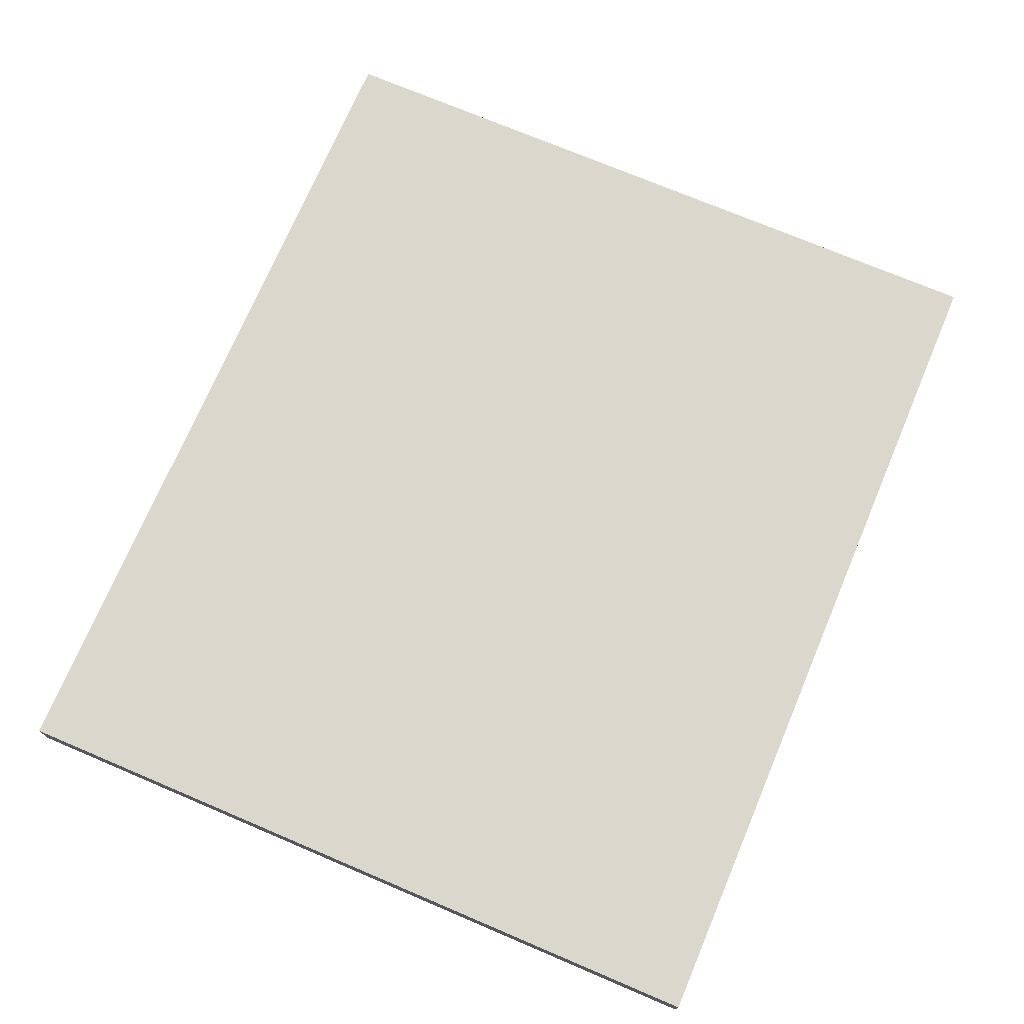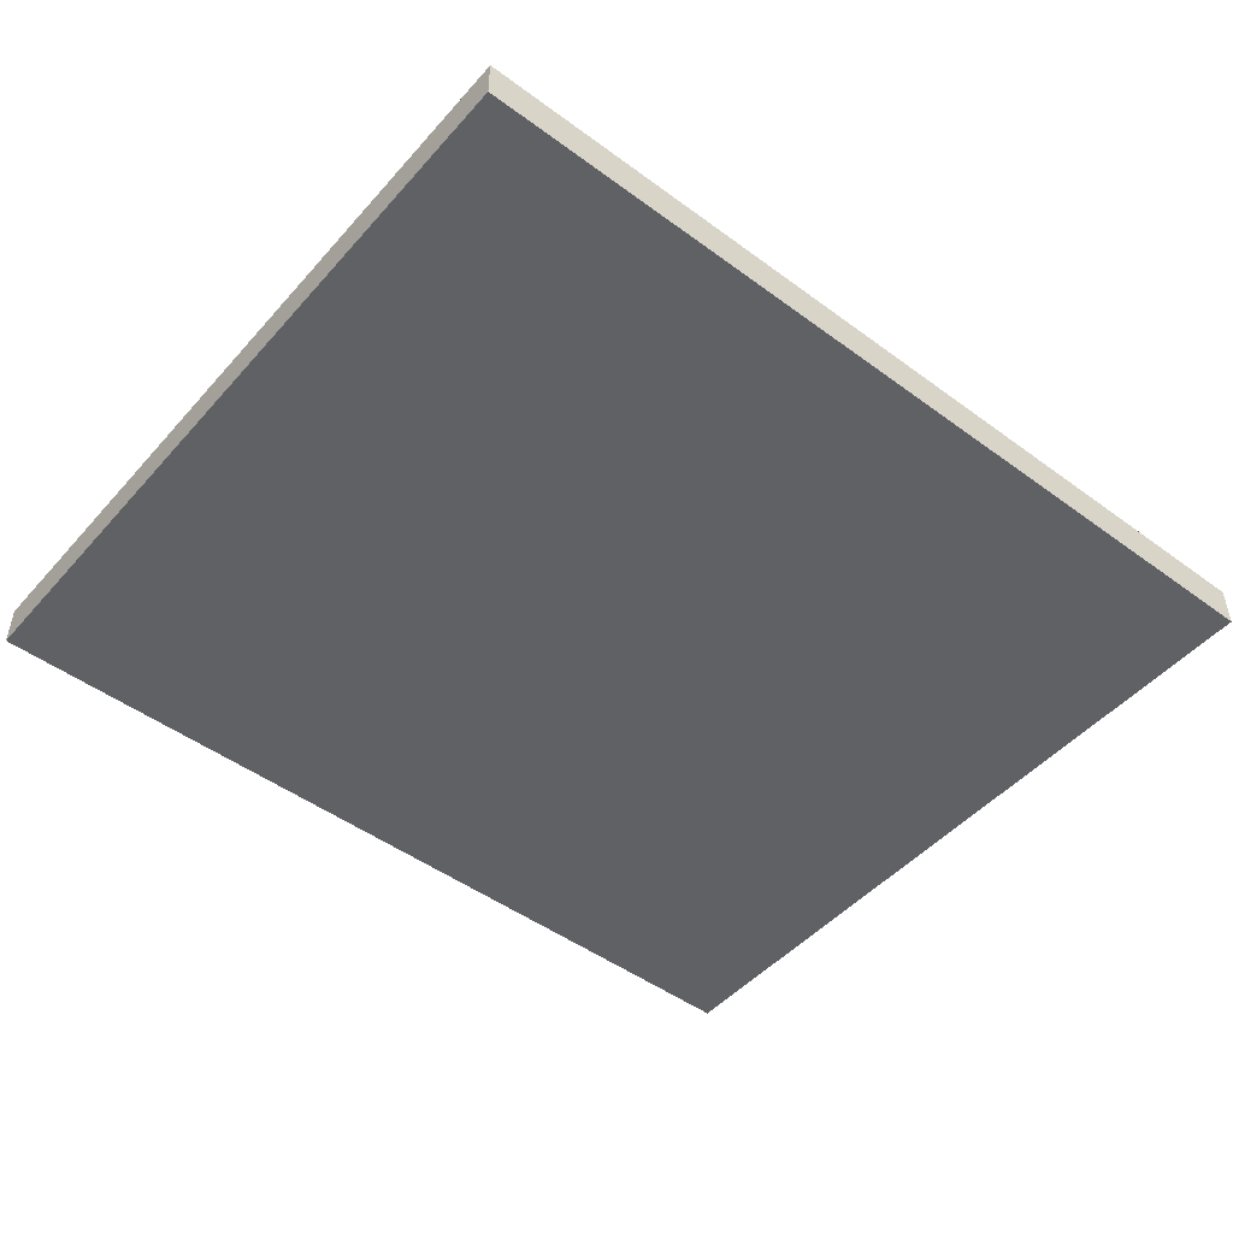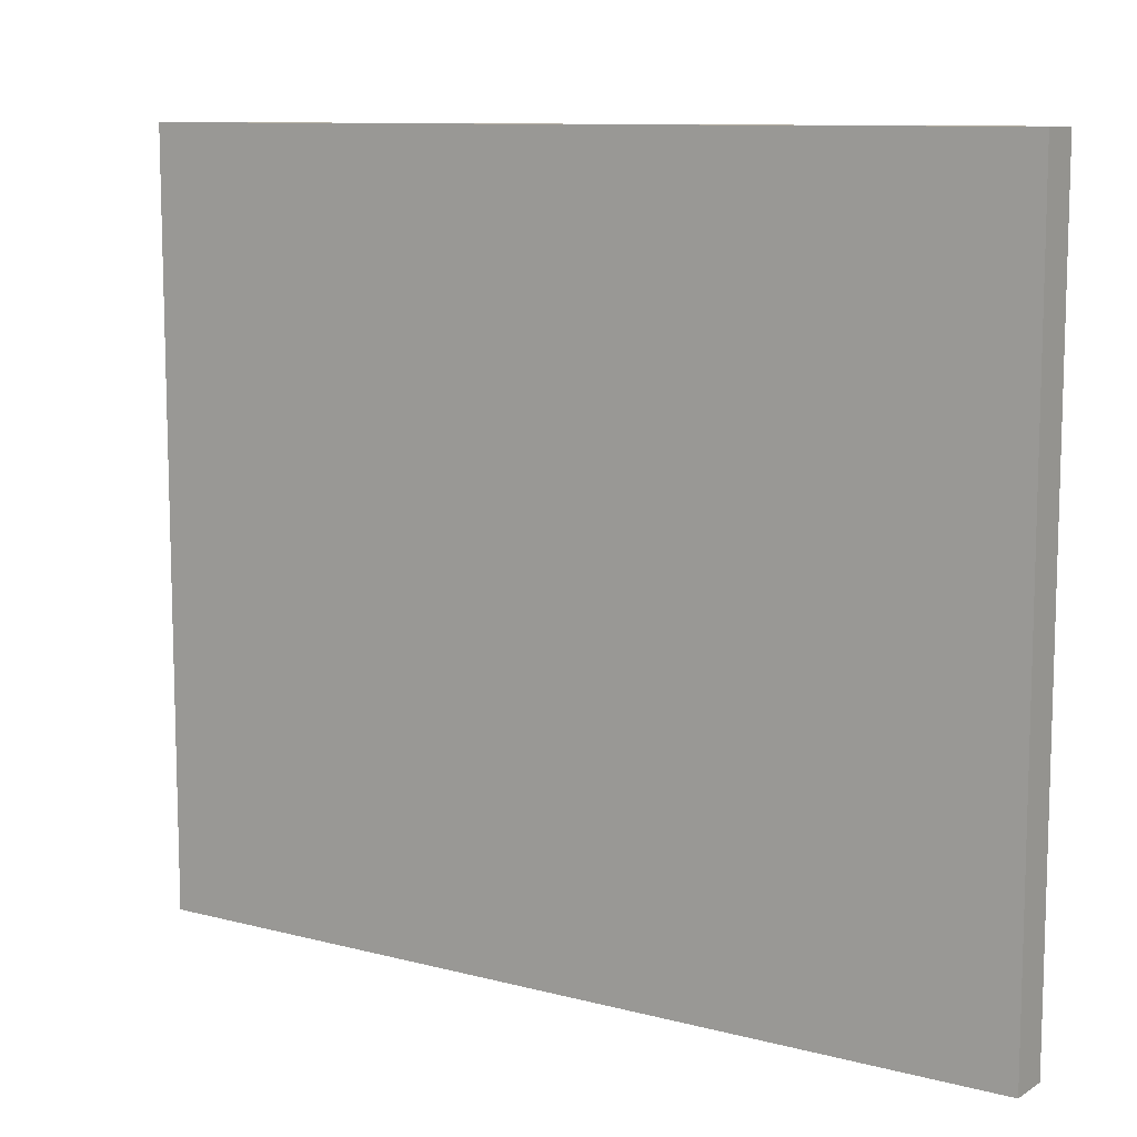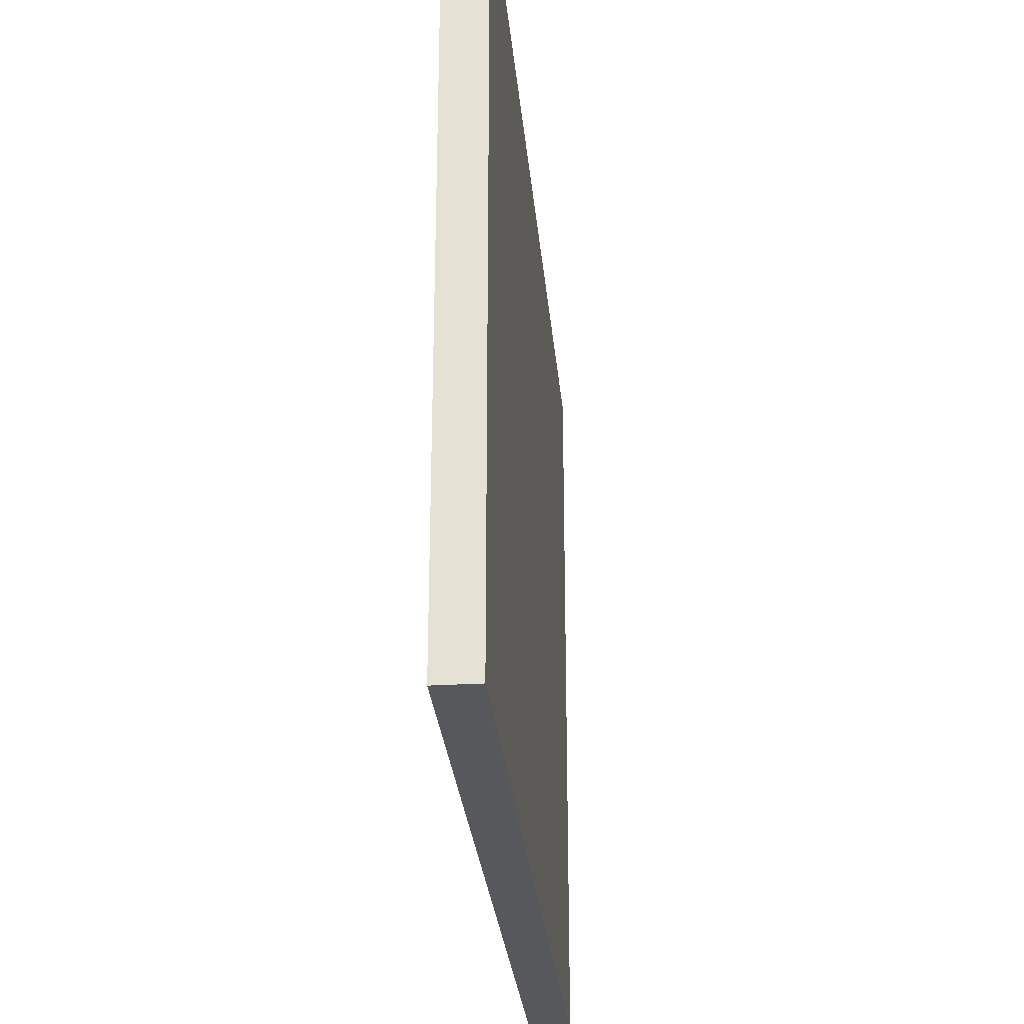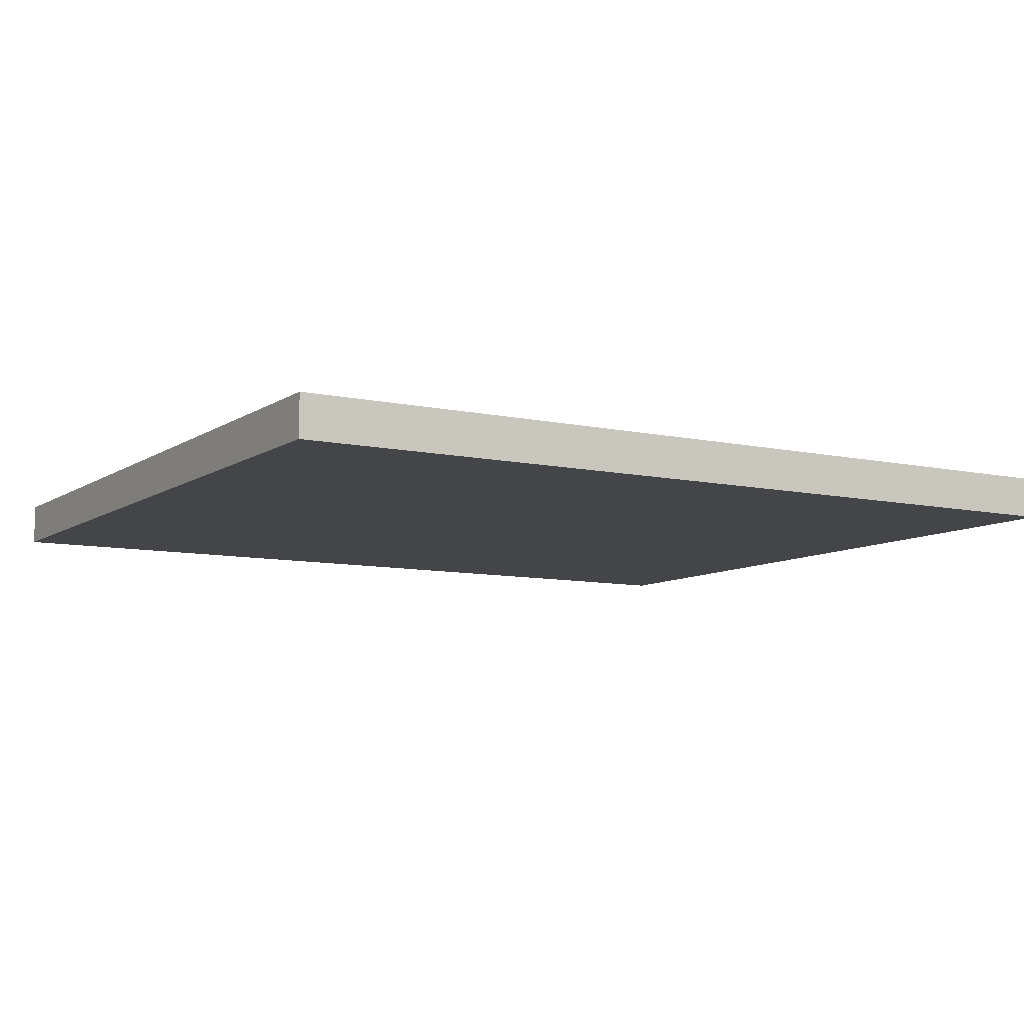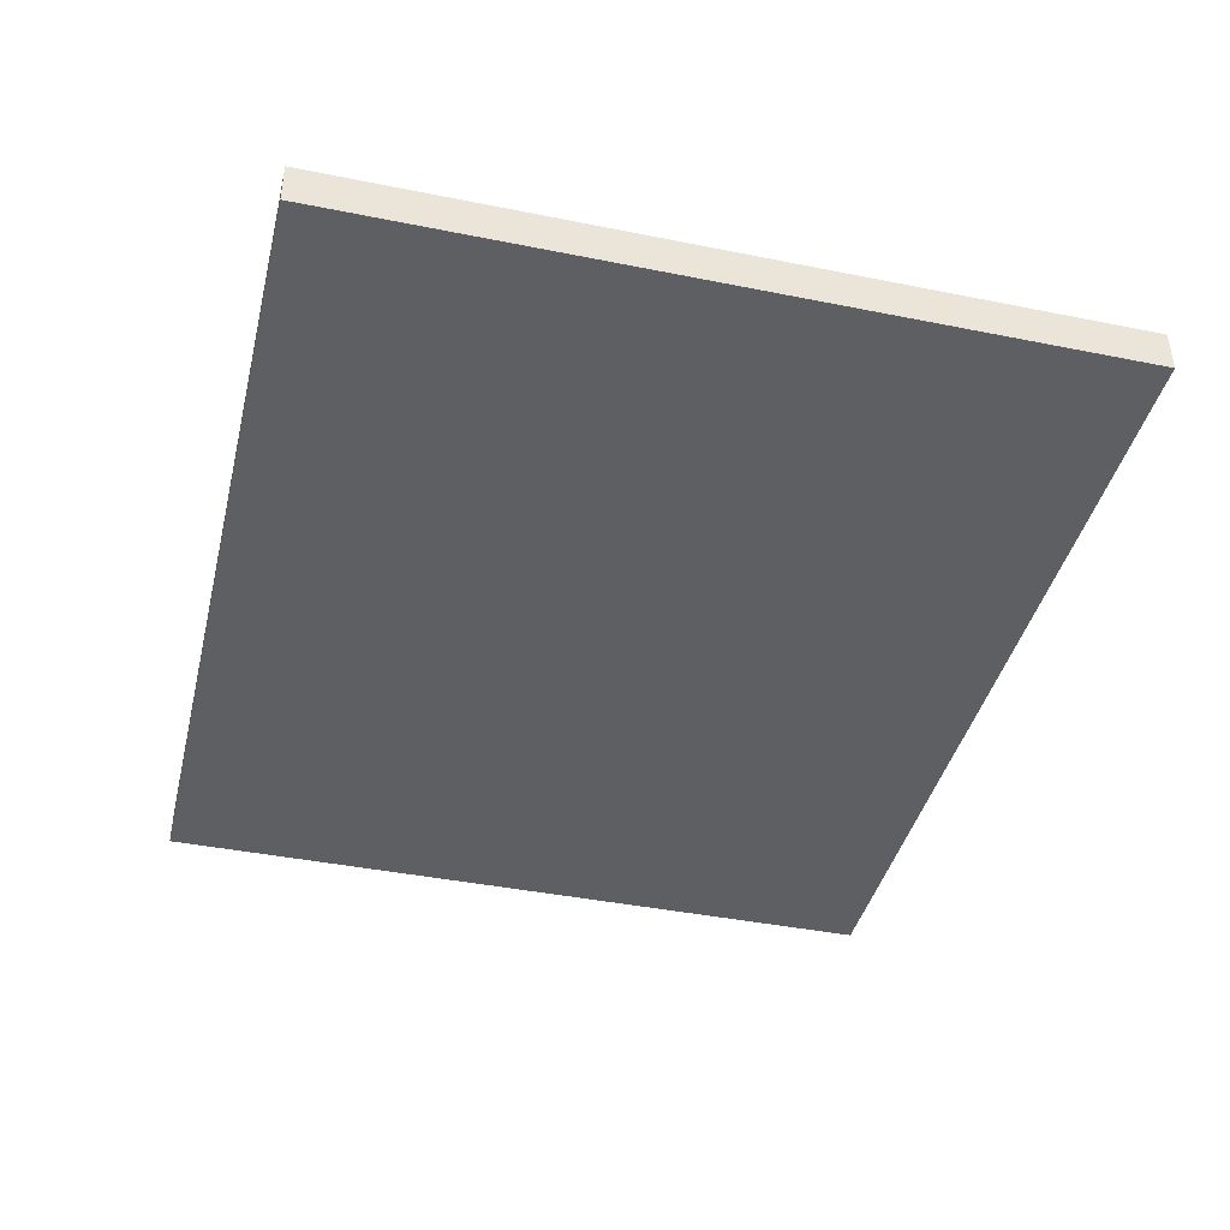
<metadata>
{"format":"obj","ext":"obj","renderer":"f3d","projection":"perspective","resolution":1024,"background":"white","views":[{"elev":72.9,"azim":113.0,"up":"+Y"},{"elev":-48.2,"azim":-39.4,"up":"+Y"},{"elev":10.1,"azim":-146.2,"up":"+Z"},{"elev":-28.4,"azim":95.2,"up":"+Z"},{"elev":-8.8,"azim":-30.8,"up":"+Y"},{"elev":-41.3,"azim":-103.7,"up":"+Y"}]}
</metadata>
<code>
o Balt1/Balt/mesh14/mesh14-geometry#mesh14-geometry
v 0.247 0.7239 -0.06357
v -0.2371 0.7239 -0.4785
v -0.2371 0.7239 -0.06357
v 0.247 0.7239 -0.4785
v -0.2371 0.7008 -0.06357
v 0.247 0.7008 -0.4785
v -0.2371 0.7008 -0.4785
v 0.247 0.7008 -0.06357
f 1 2 3
f 2 1 4
f 2 5 3
f 5 1 3
f 1 6 4
f 6 2 4
f 5 2 7
f 1 5 8
f 6 1 8
f 2 6 7
f 6 5 7
f 5 6 8
f 3 2 1
f 4 1 2
f 3 5 2
f 3 1 5
f 4 6 1
f 4 2 6
f 7 2 5
f 8 5 1
f 8 1 6
f 7 6 2
f 7 5 6
f 8 6 5

</code>
